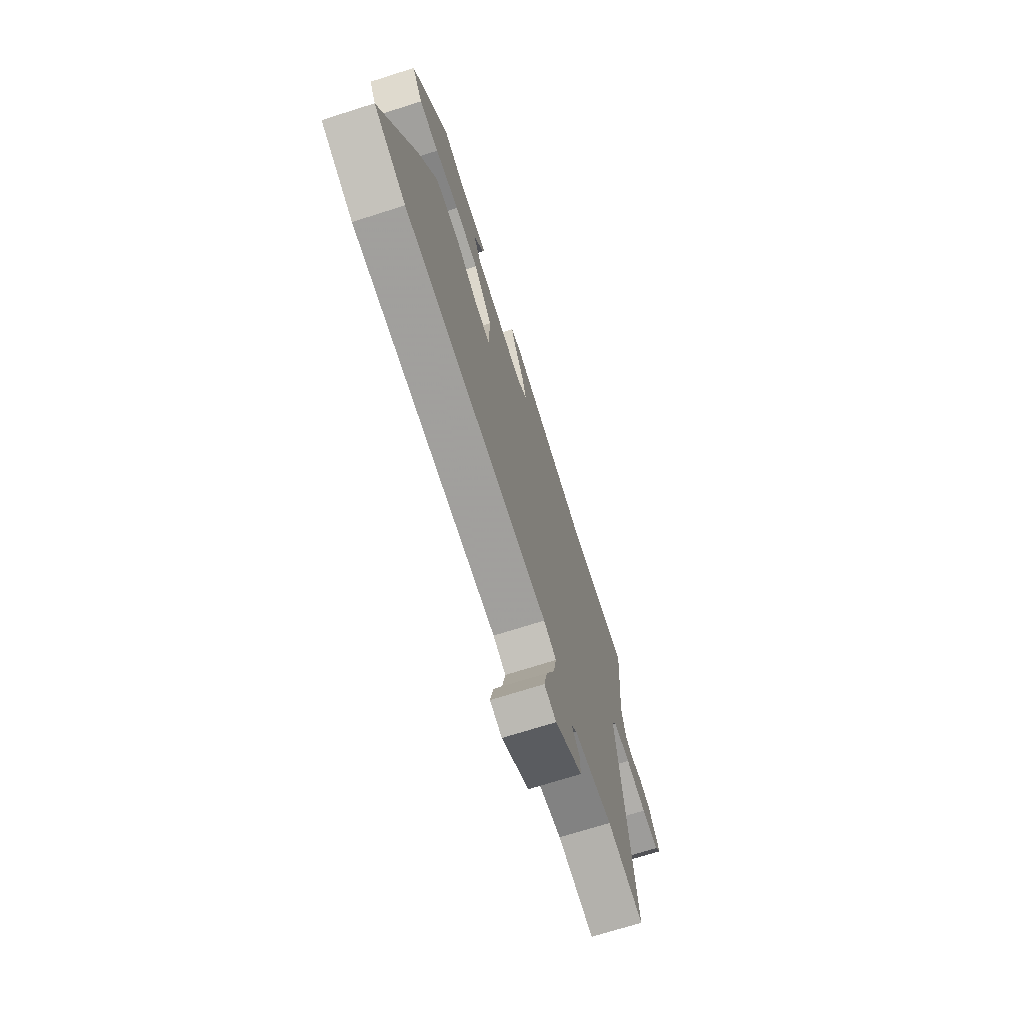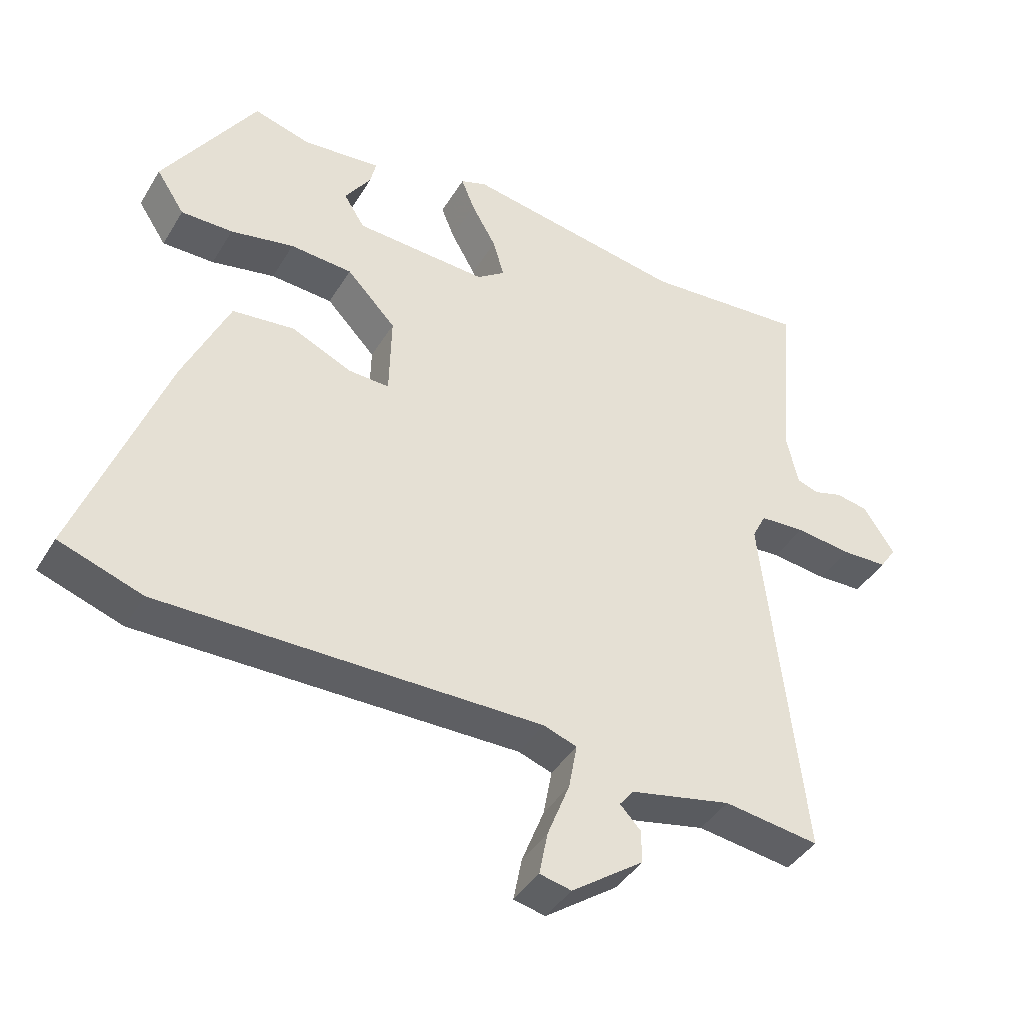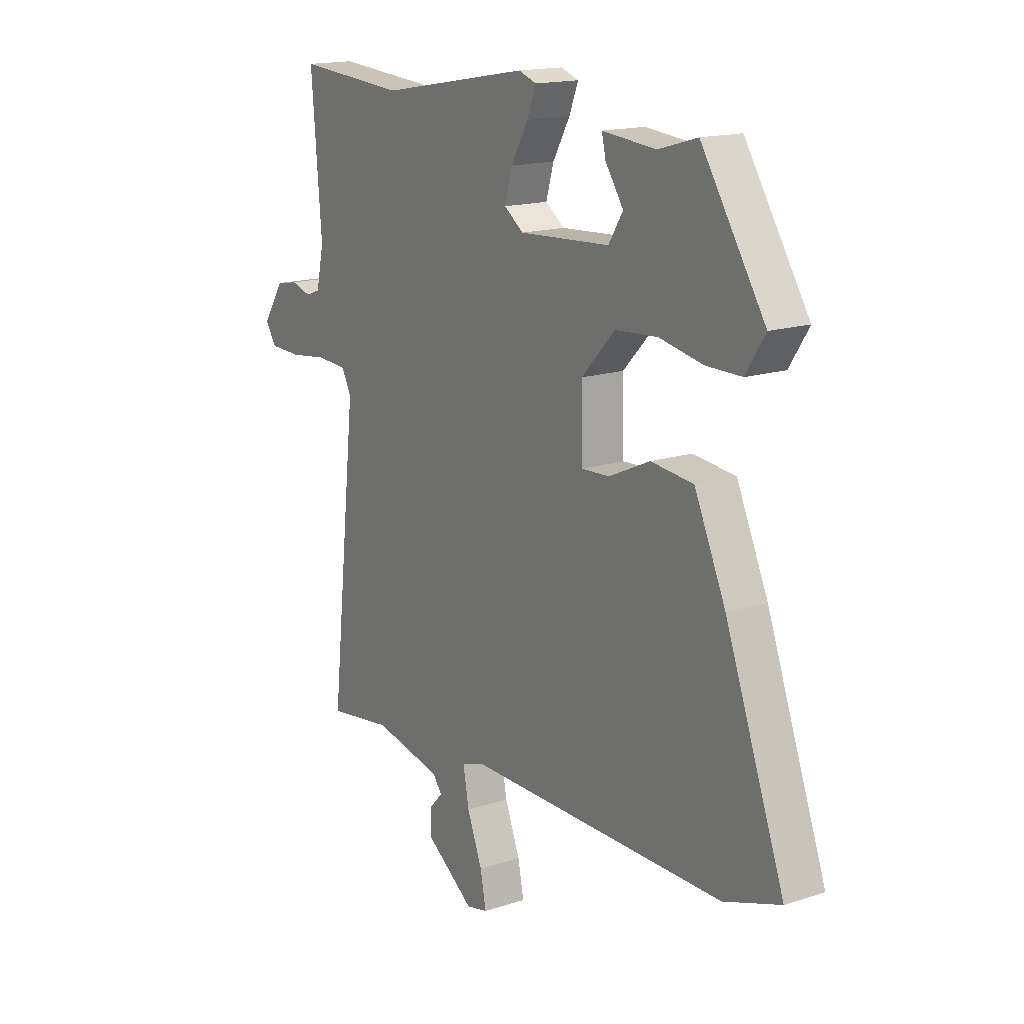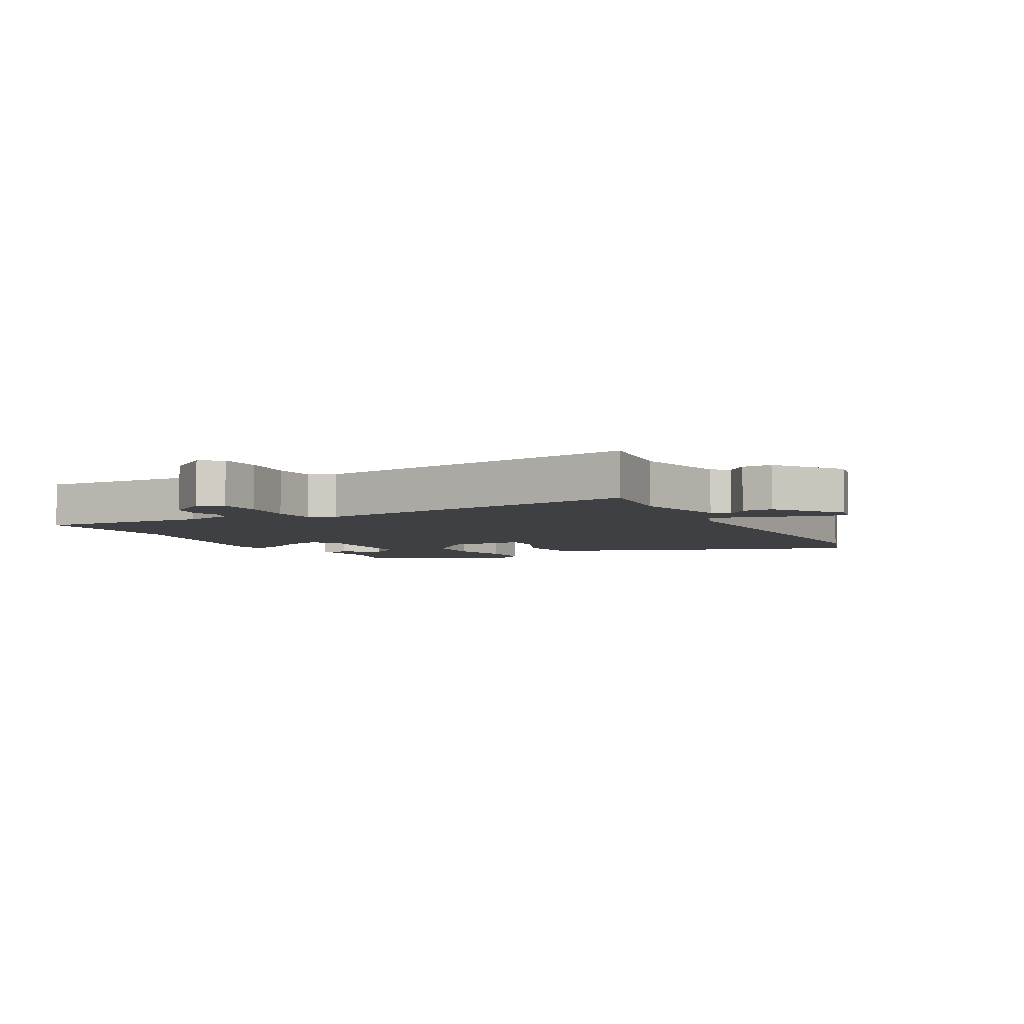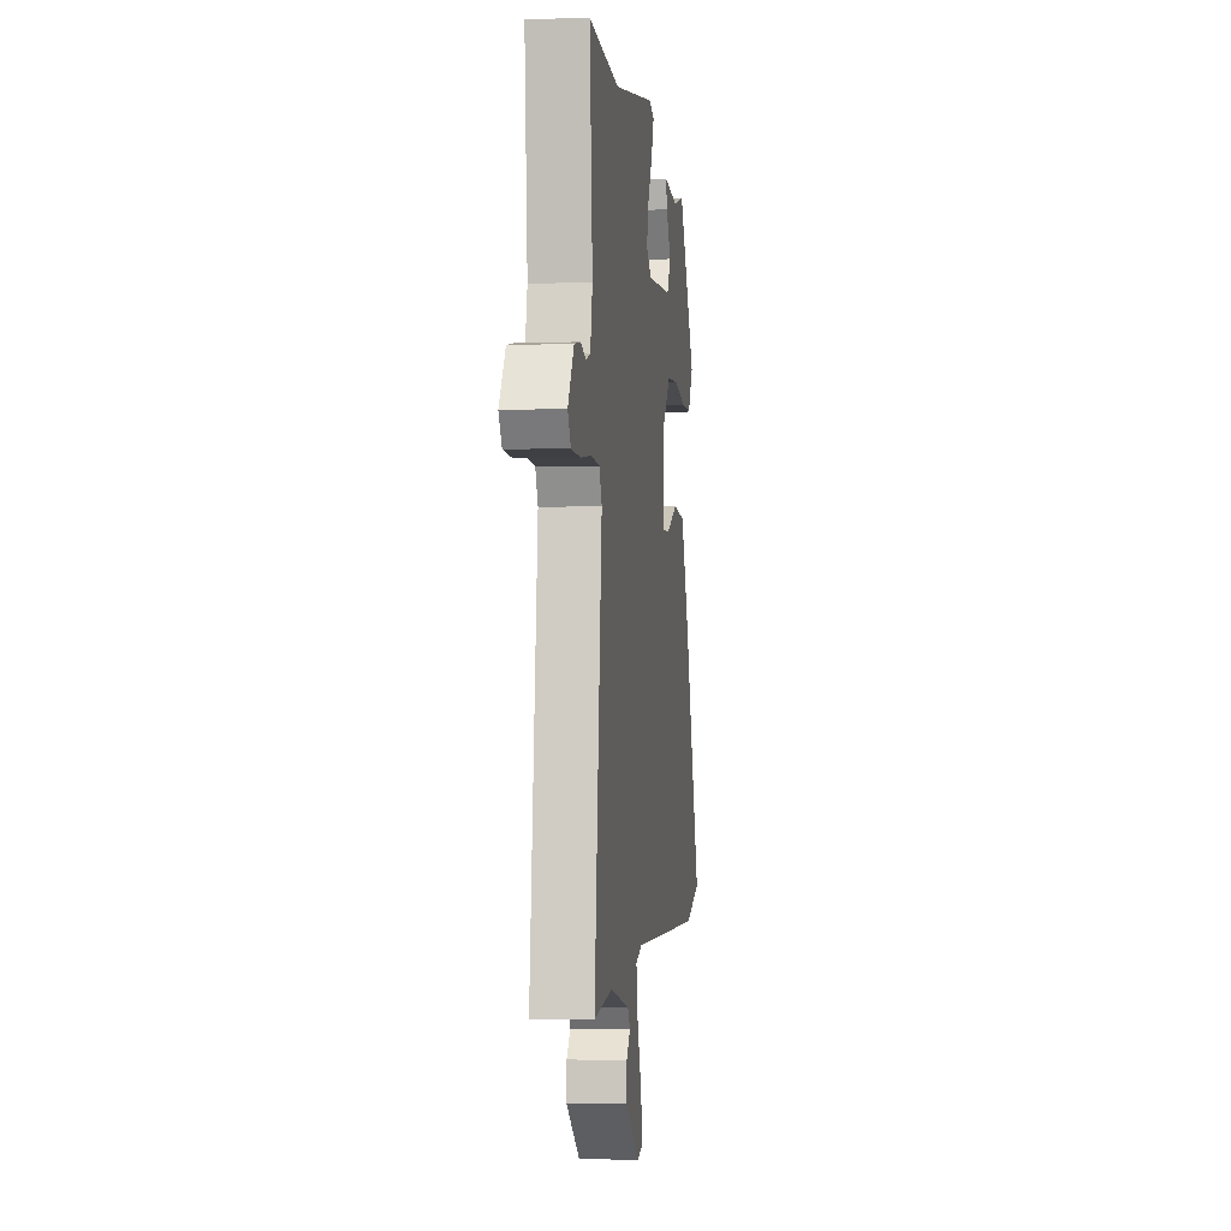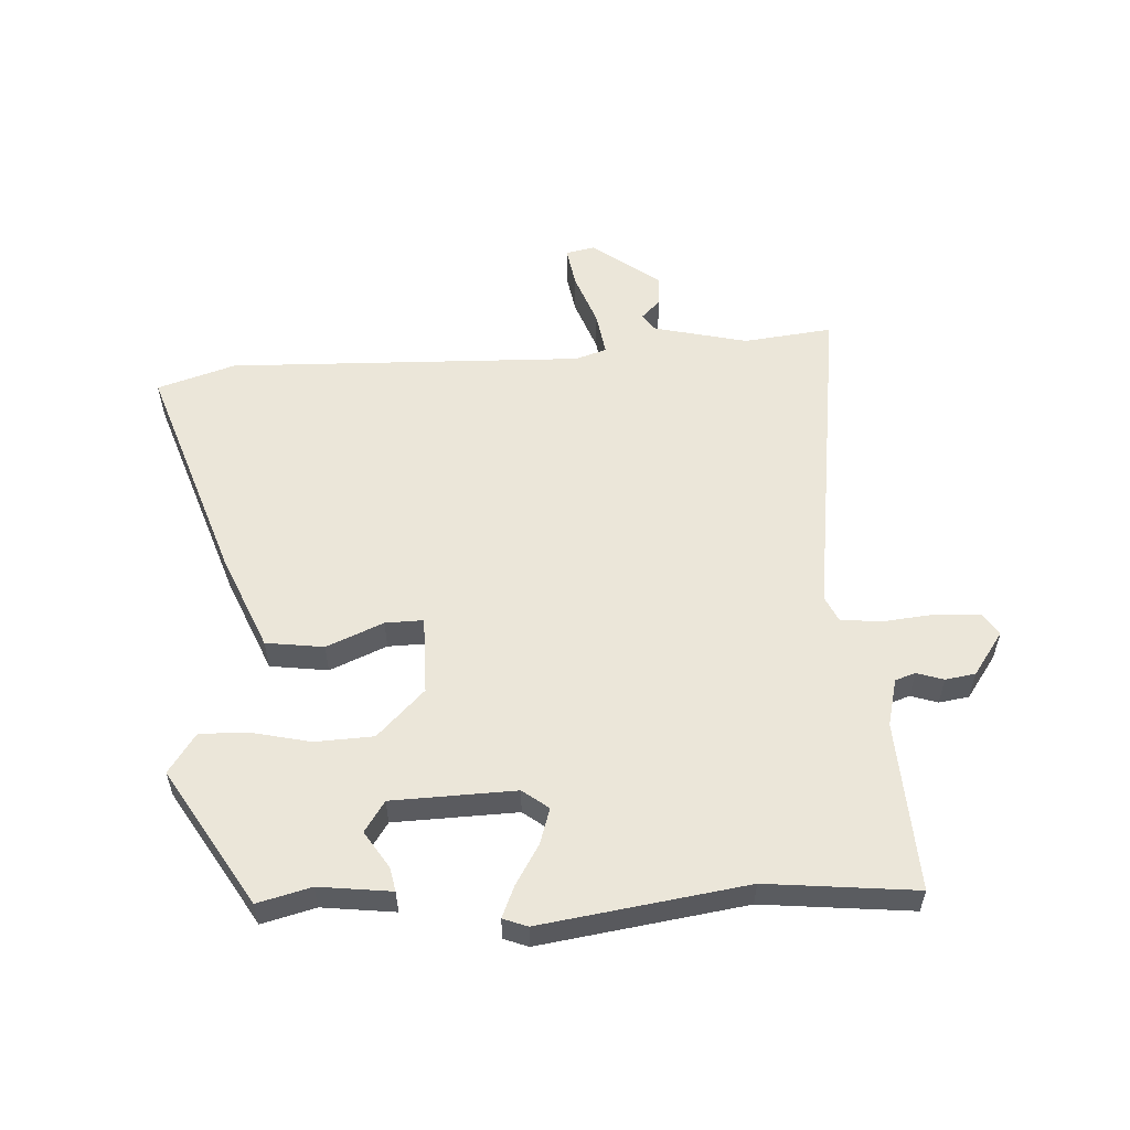
<metadata>
{"format":"obj","ext":"obj","renderer":"f3d","projection":"perspective","resolution":1024,"background":"white","views":[{"elev":-71.6,"azim":-72.4,"up":"+Z"},{"elev":-41.2,"azim":-28.6,"up":"+Z"},{"elev":16.2,"azim":-123.9,"up":"+Z"},{"elev":-5.1,"azim":119.8,"up":"+Y"},{"elev":-2.9,"azim":97.0,"up":"+Z"},{"elev":56.1,"azim":-1.6,"up":"+Y"}]}
</metadata>
<code>
v 0.326 0.07 0.487
v 0.571 0.07 0.505
v 0.548 0.07 0.226
v 0.565 0.07 0.148
v 0.598 0.07 0.136
v 0.642 0.07 0.149
v 0.691 0.07 0.14
v 0.739 0.07 0.068
v 0.714 0.07 0.031
v 0.644 0.07 0.029
v 0.559 0.07 0.04
v 0.49 0.07 0.036
v 0.469 0.07 -0.006
v 0.529 0.07 -0.555
v 0.384 0.07 -0.534
v 0.23 0.07 -0.566
v 0.209 0.07 -0.593
v 0.24 0.07 -0.626
v 0.241 0.07 -0.676
v 0.131 0.07 -0.754
v 0.083 0.07 -0.743
v 0.096 0.07 -0.677
v 0.13 0.07 -0.591
v 0.143 0.07 -0.521
v 0.092 0.07 -0.503
v -0.489 0.07 -0.504
v -0.615 0.07 -0.46
v -0.482 0.07 -0.101
v -0.412 0.07 0.053
v -0.317 0.07 0.063
v -0.225 0.07 0.021
v -0.163 0.07 0.018
v -0.16 0.07 0.146
v -0.235 0.07 0.225
v -0.33 0.07 0.232
v -0.427 0.07 0.213
v -0.506 0.07 0.213
v -0.549 0.07 0.279
v -0.407 0.07 0.499
v -0.32 0.07 0.474
v -0.201 0.07 0.485
v -0.21 0.07 0.446
v -0.25 0.07 0.387
v -0.218 0.07 0.336
v -0.016 0.07 0.324
v 0.027 0.07 0.355
v 0.01 0.07 0.414
v -0.028 0.07 0.481
v -0.048 0.07 0.532
v -0.008 0.07 0.546
v 0.326 0 0.487
v 0.571 0 0.505
v 0.548 0 0.226
v 0.565 0 0.148
v 0.598 0 0.136
v 0.642 0 0.149
v 0.691 0 0.14
v 0.739 0 0.068
v 0.714 0 0.031
v 0.644 0 0.029
v 0.559 0 0.04
v 0.49 0 0.036
v 0.469 0 -0.006
v 0.529 0 -0.555
v 0.384 0 -0.534
v 0.23 0 -0.566
v 0.209 0 -0.593
v 0.24 0 -0.626
v 0.241 0 -0.676
v 0.131 0 -0.754
v 0.083 0 -0.743
v 0.096 0 -0.677
v 0.13 0 -0.591
v 0.143 0 -0.521
v 0.092 0 -0.503
v -0.489 0 -0.504
v -0.615 0 -0.46
v -0.482 0 -0.101
v -0.412 0 0.053
v -0.317 0 0.063
v -0.225 0 0.021
v -0.163 0 0.018
v -0.16 0 0.146
v -0.235 0 0.225
v -0.33 0 0.232
v -0.427 0 0.213
v -0.506 0 0.213
v -0.549 0 0.279
v -0.407 0 0.499
v -0.32 0 0.474
v -0.201 0 0.485
v -0.21 0 0.446
v -0.25 0 0.387
v -0.218 0 0.336
v -0.016 0 0.324
v 0.027 0 0.355
v 0.01 0 0.414
v -0.028 0 0.481
v -0.048 0 0.532
v -0.008 0 0.546
f 49 50 1
f 48 49 1
f 47 48 1
f 1 2 3
f 47 1 3
f 46 47 3
f 45 46 3 4
f 44 45 4 5
f 40 41 42 43
f 40 43 44
f 39 40 44
f 38 39 44
f 37 38 44
f 36 37 44
f 35 36 44
f 34 35 44
f 33 34 44 5
f 29 30 31
f 28 29 31
f 27 28 31
f 26 27 31
f 25 26 31
f 24 25 31 32
f 21 22 23
f 20 21 23
f 19 20 23
f 18 19 23
f 17 18 23
f 16 17 23 24
f 24 32 33
f 16 24 33
f 15 16 33
f 9 10 11
f 8 9 11
f 7 8 11
f 6 7 11
f 5 6 11
f 5 11 12
f 33 5 12
f 13 14 15 33
f 12 13 33
f 51 100 99
f 51 99 98
f 51 98 97
f 53 52 51
f 53 51 97
f 53 97 96
f 54 53 96 95
f 55 54 95 94
f 93 92 91 90
f 94 93 90
f 94 90 89
f 94 89 88
f 94 88 87
f 94 87 86
f 94 86 85
f 94 85 84
f 55 94 84 83
f 81 80 79
f 81 79 78
f 81 78 77
f 81 77 76
f 81 76 75
f 82 81 75 74
f 73 72 71
f 73 71 70
f 73 70 69
f 73 69 68
f 73 68 67
f 74 73 67 66
f 83 82 74
f 83 74 66
f 83 66 65
f 61 60 59
f 61 59 58
f 61 58 57
f 61 57 56
f 61 56 55
f 62 61 55
f 62 55 83
f 83 65 64 63
f 83 63 62
f 1 51 52 2
f 2 52 53 3
f 3 53 54 4
f 4 54 55 5
f 5 55 56 6
f 6 56 57 7
f 7 57 58 8
f 8 58 59 9
f 9 59 60 10
f 10 60 61 11
f 11 61 62 12
f 12 62 63 13
f 13 63 64 14
f 14 64 65 15
f 15 65 66 16
f 16 66 67 17
f 17 67 68 18
f 18 68 69 19
f 19 69 70 20
f 20 70 71 21
f 21 71 72 22
f 22 72 73 23
f 23 73 74 24
f 24 74 75 25
f 25 75 76 26
f 26 76 77 27
f 27 77 78 28
f 28 78 79 29
f 29 79 80 30
f 30 80 81 31
f 31 81 82 32
f 32 82 83 33
f 33 83 84 34
f 34 84 85 35
f 35 85 86 36
f 36 86 87 37
f 37 87 88 38
f 38 88 89 39
f 39 89 90 40
f 40 90 91 41
f 41 91 92 42
f 42 92 93 43
f 43 93 94 44
f 44 94 95 45
f 45 95 96 46
f 46 96 97 47
f 47 97 98 48
f 48 98 99 49
f 49 99 100 50
f 50 100 51 1

</code>
